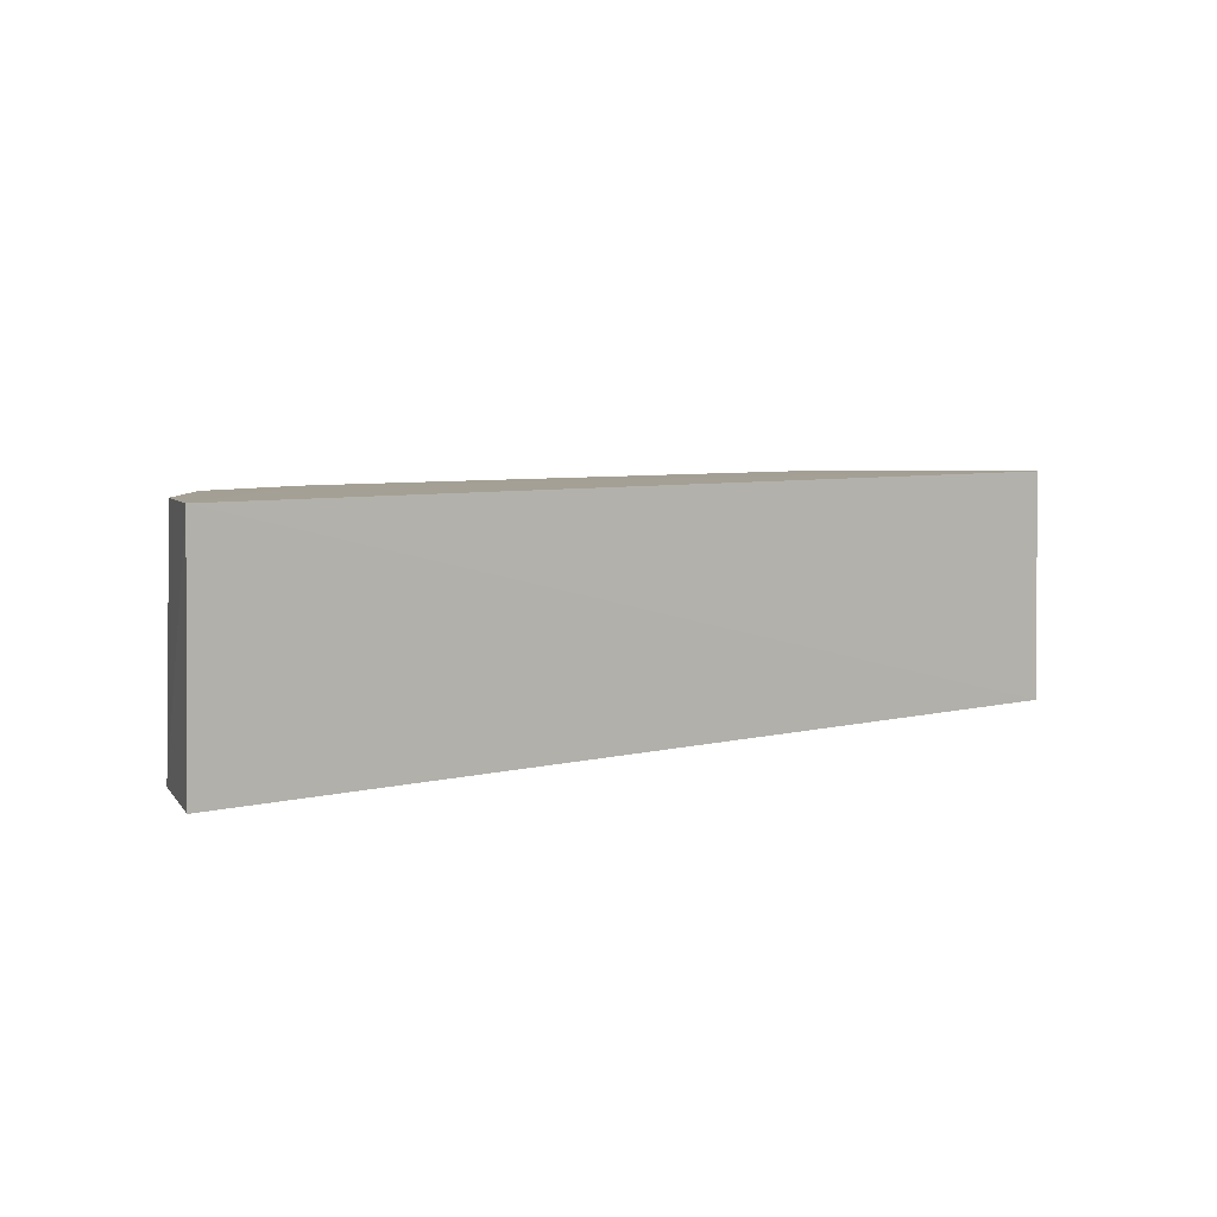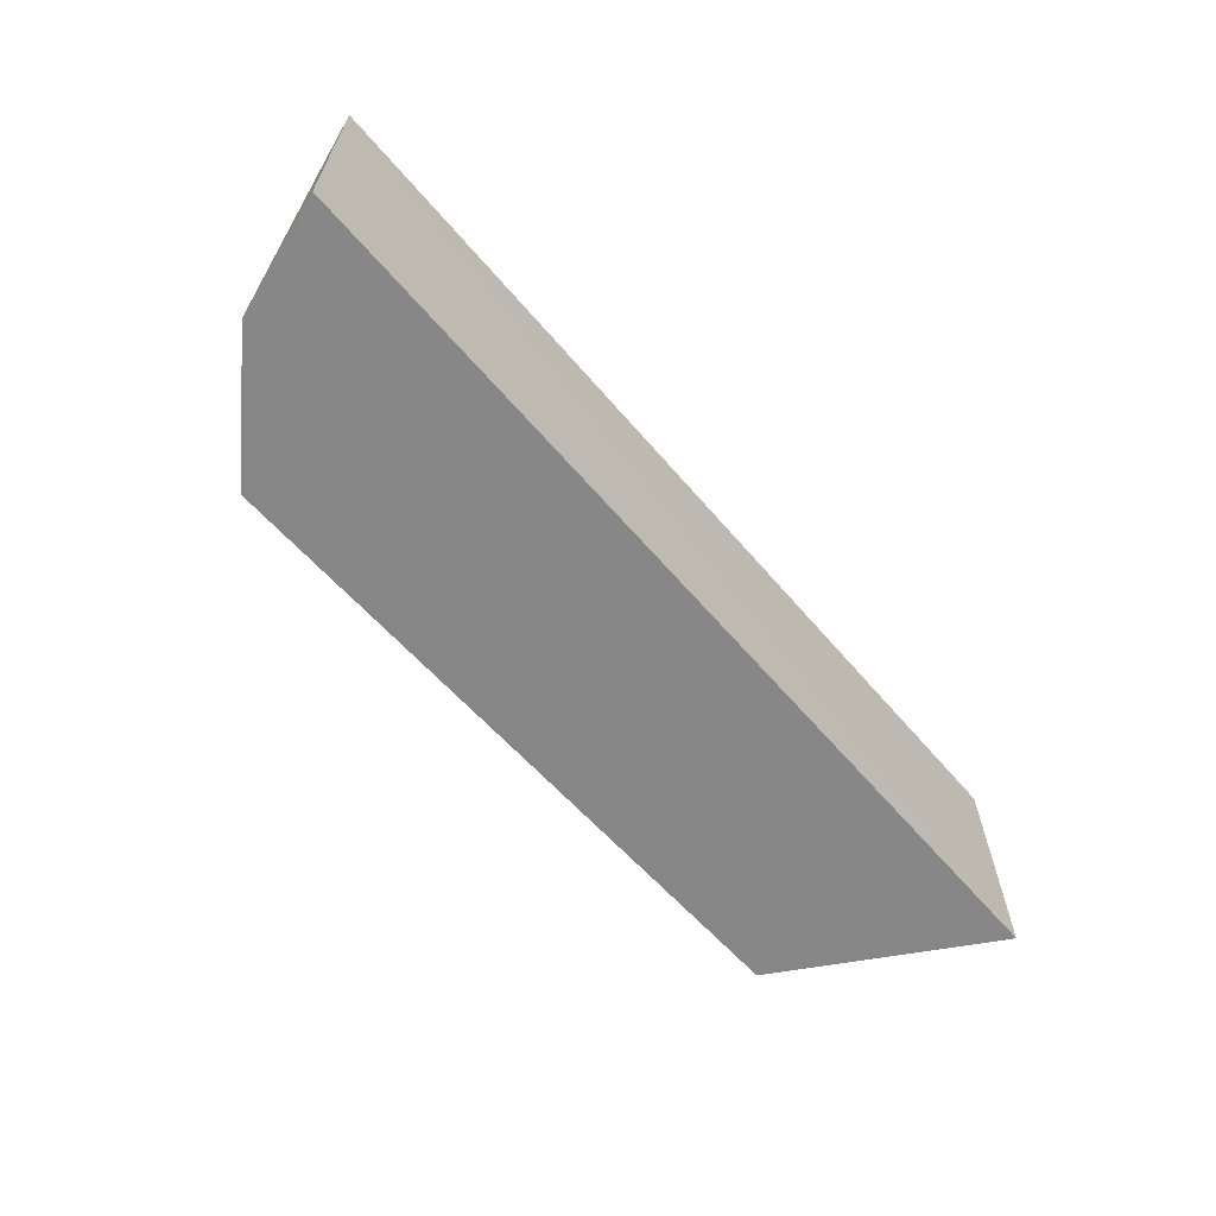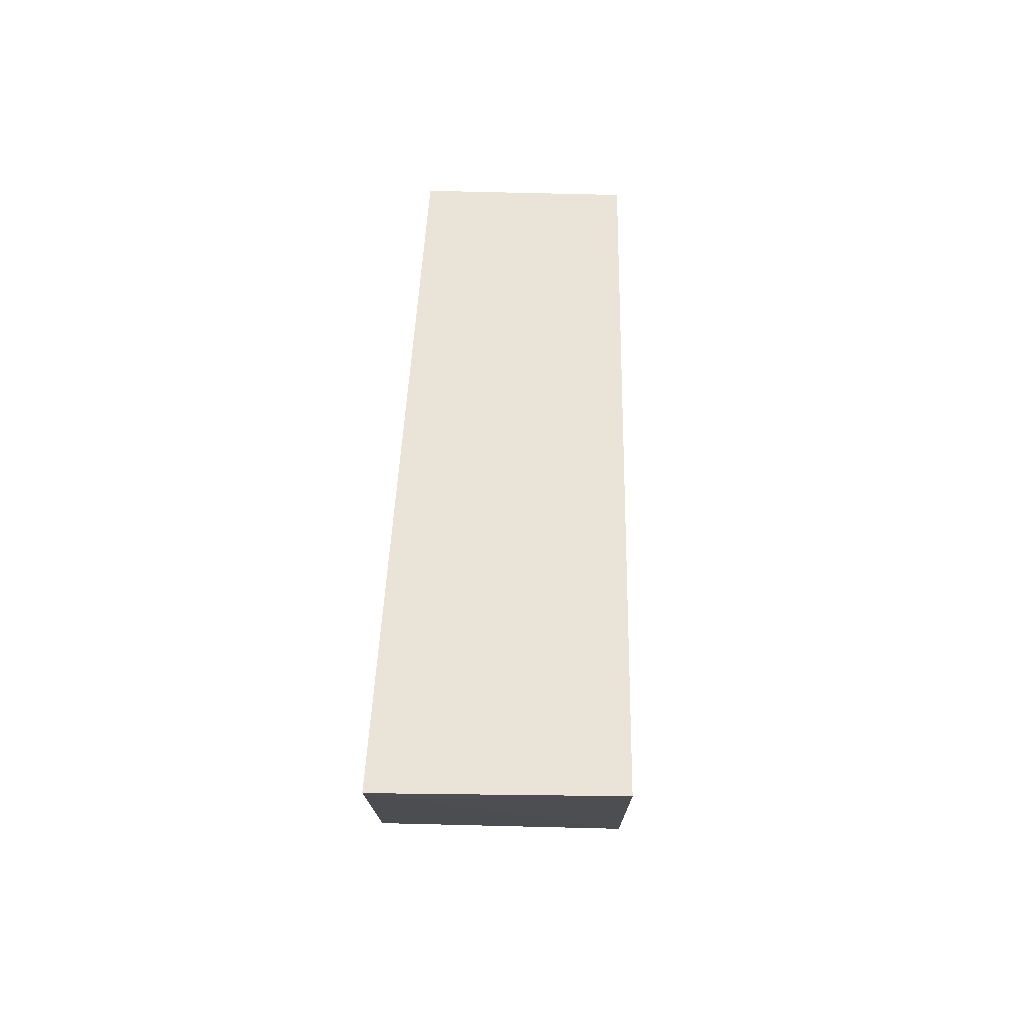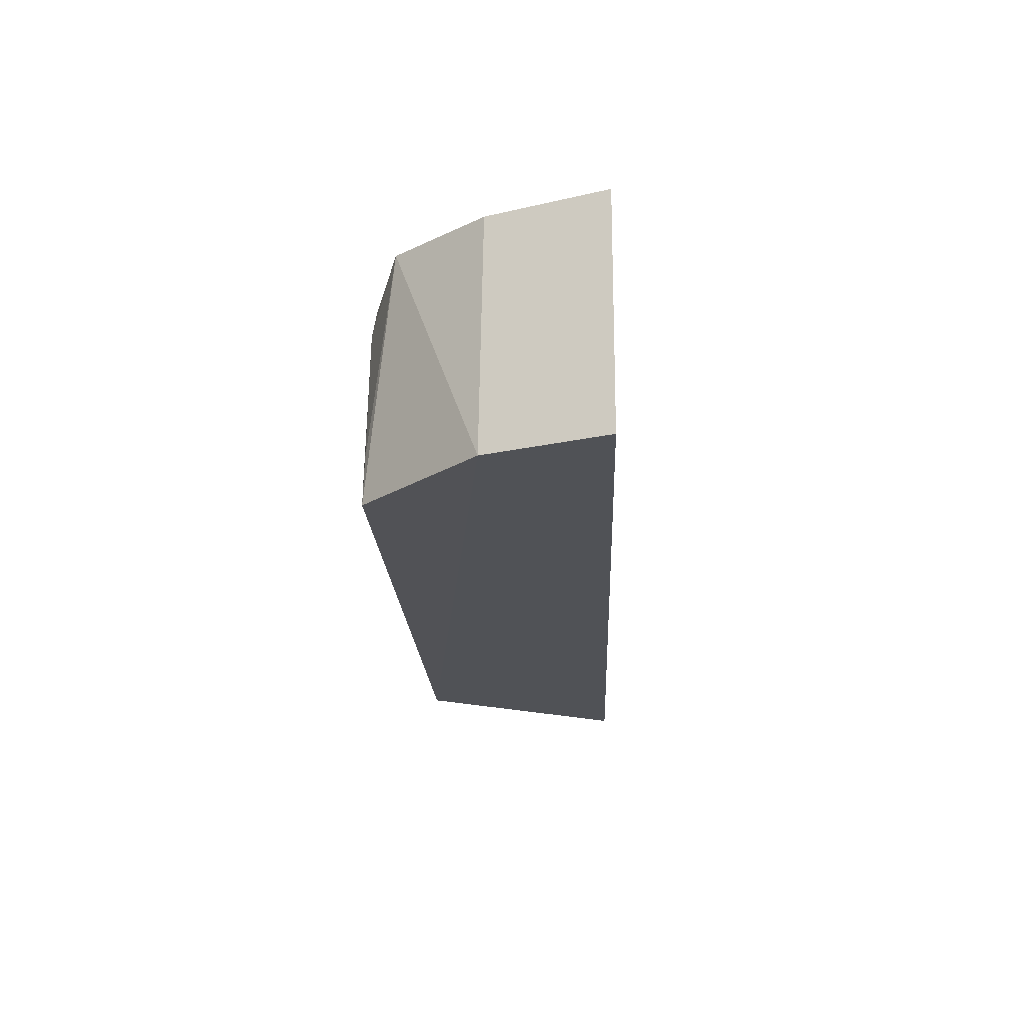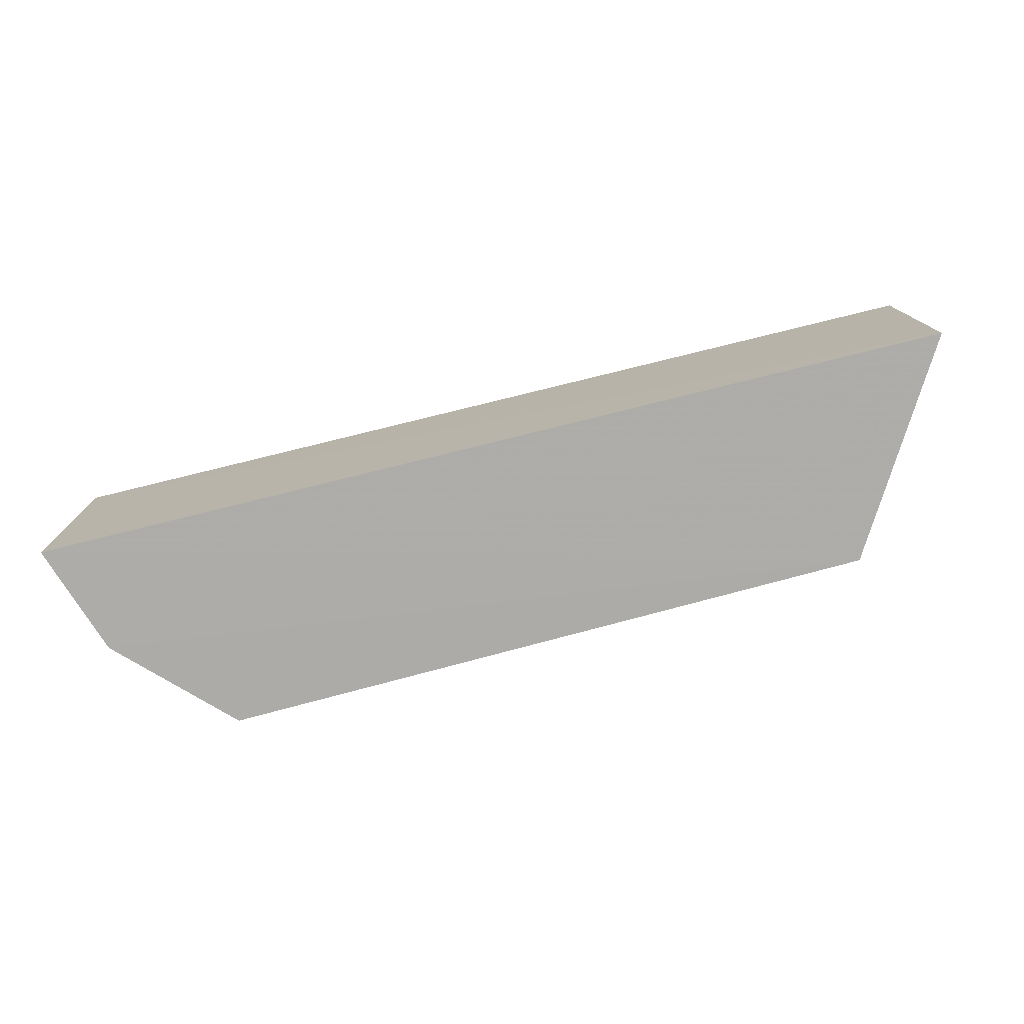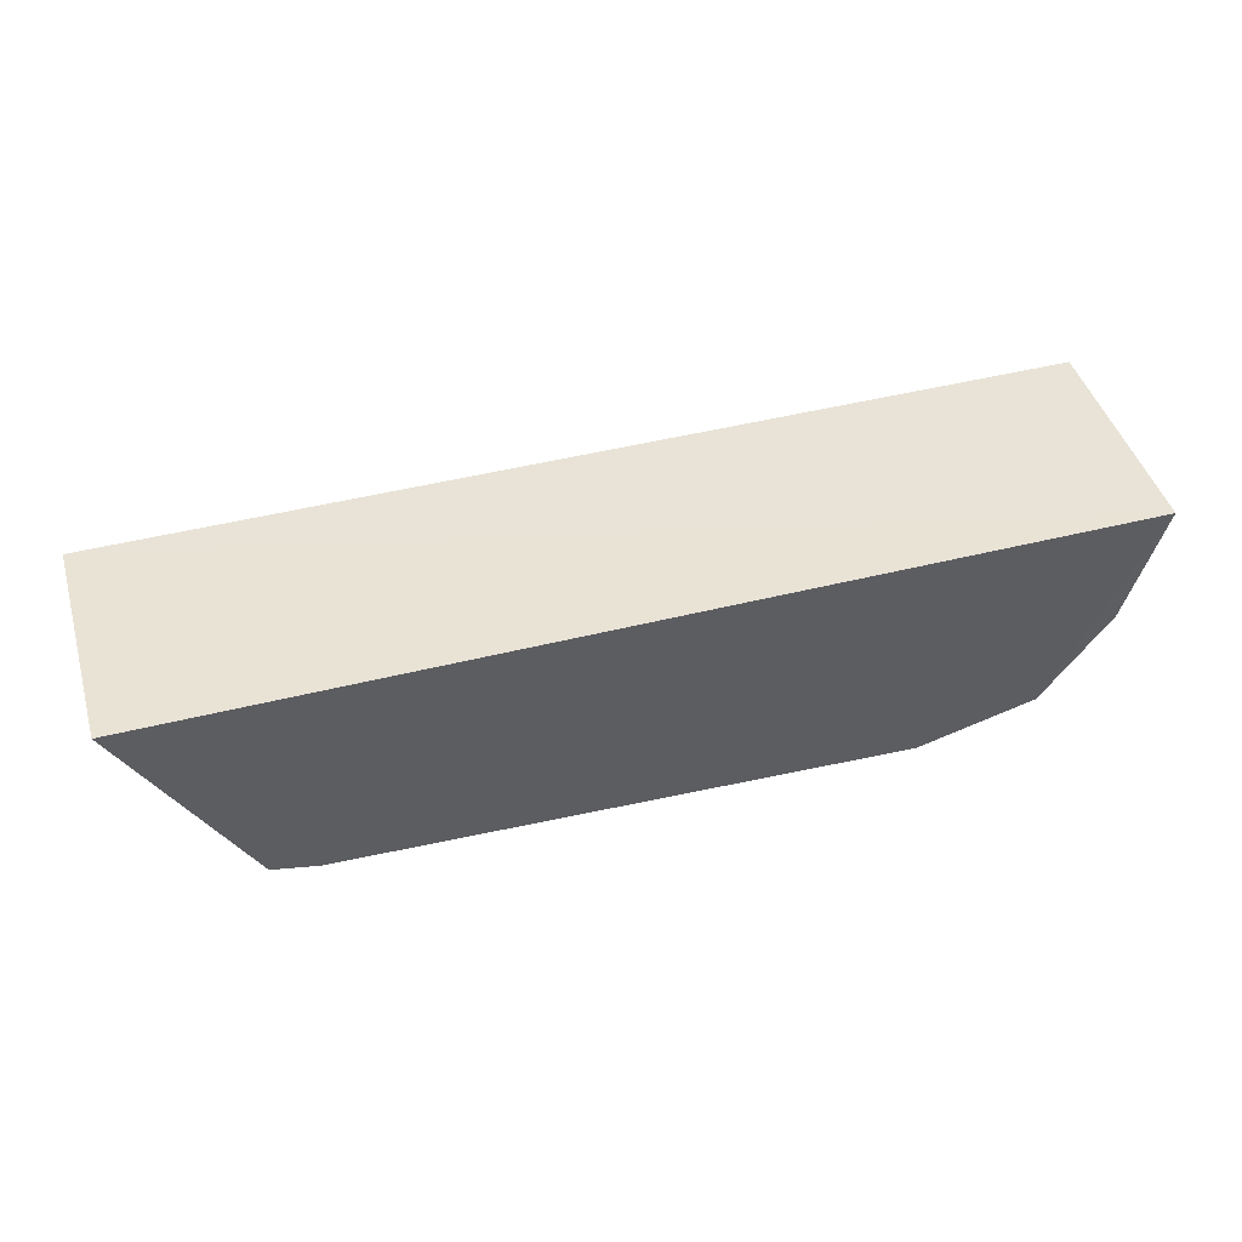
<metadata>
{"format":"obj","ext":"obj","renderer":"f3d","projection":"perspective","resolution":1024,"background":"white","views":[{"elev":5.9,"azim":144.5,"up":"+Z"},{"elev":-61.9,"azim":132.0,"up":"+Z"},{"elev":41.5,"azim":-88.2,"up":"+Y"},{"elev":-21.2,"azim":93.8,"up":"+Z"},{"elev":-76.0,"azim":-164.5,"up":"+Z"},{"elev":42.3,"azim":-15.2,"up":"+Y"}]}
</metadata>
<code>
v 0.08519 -0.09565 0.0829
v 0.1568 -0.01976 0.007491
v 0.1556 -0.01954 0.08322
v -0.148 -0.02859 0.084
v -0.1066 -0.09545 0.00705
v -0.1495 -0.02823 0.008385
v 0.1224 -0.08473 0.08281
v 0.1109 -0.09433 0.006978
v -0.1091 -0.0922 0.08319
v 0.1455 -0.05756 0.007081
v 0.09913 -0.09486 0.06769
v -0.09431 -0.09506 0.08287
v 0.1437 -0.05636 0.08271
v 0.1104 -0.09395 0.02211
v -0.1063 -0.09402 0.05246
f 1 3 4
f 6 3 2
f 6 4 3
f 6 2 5
f 7 3 1
f 8 1 5
f 9 1 4
f 9 6 5
f 9 4 6
f 10 2 3
f 10 7 8
f 10 8 5
f 10 5 2
f 11 7 1
f 11 1 8
f 12 5 1
f 12 1 9
f 13 10 3
f 13 3 7
f 13 7 10
f 14 11 8
f 14 8 7
f 14 7 11
f 15 12 9
f 15 9 5
f 15 5 12

</code>
